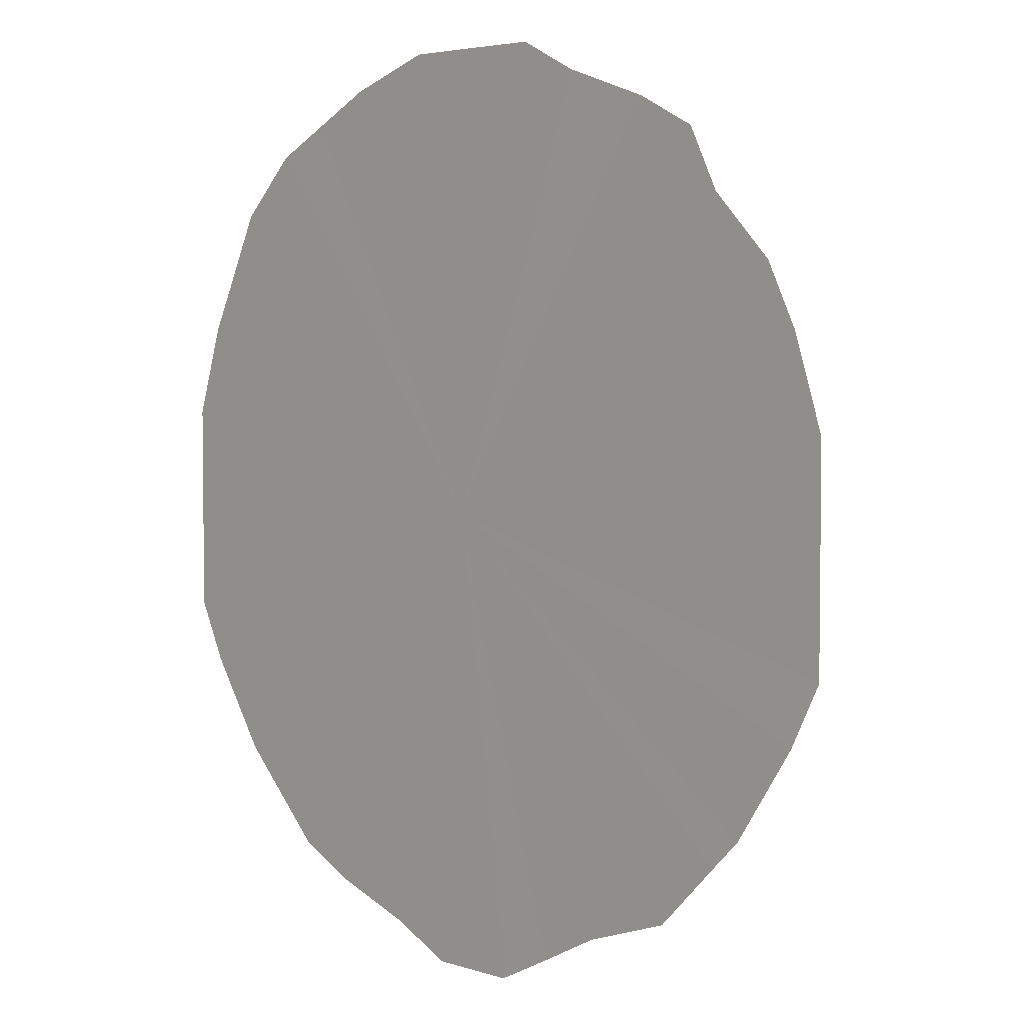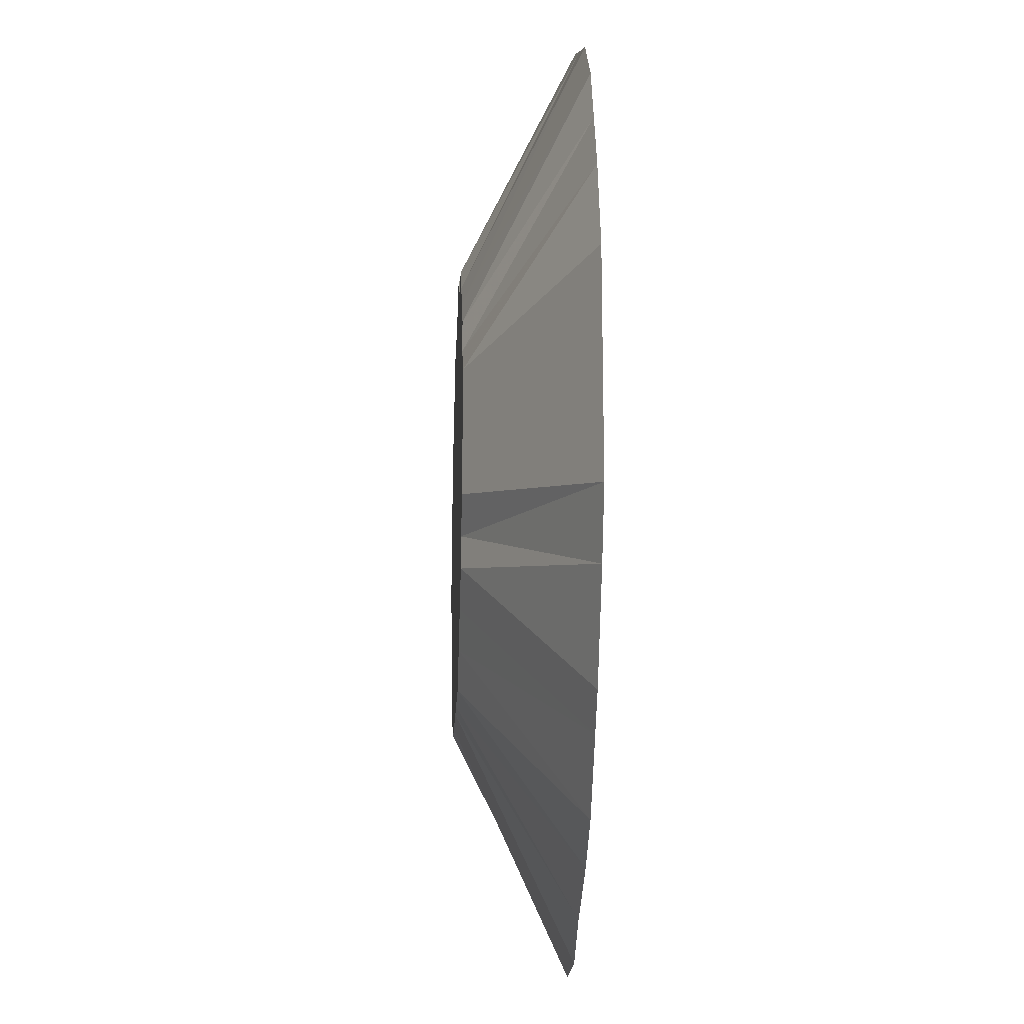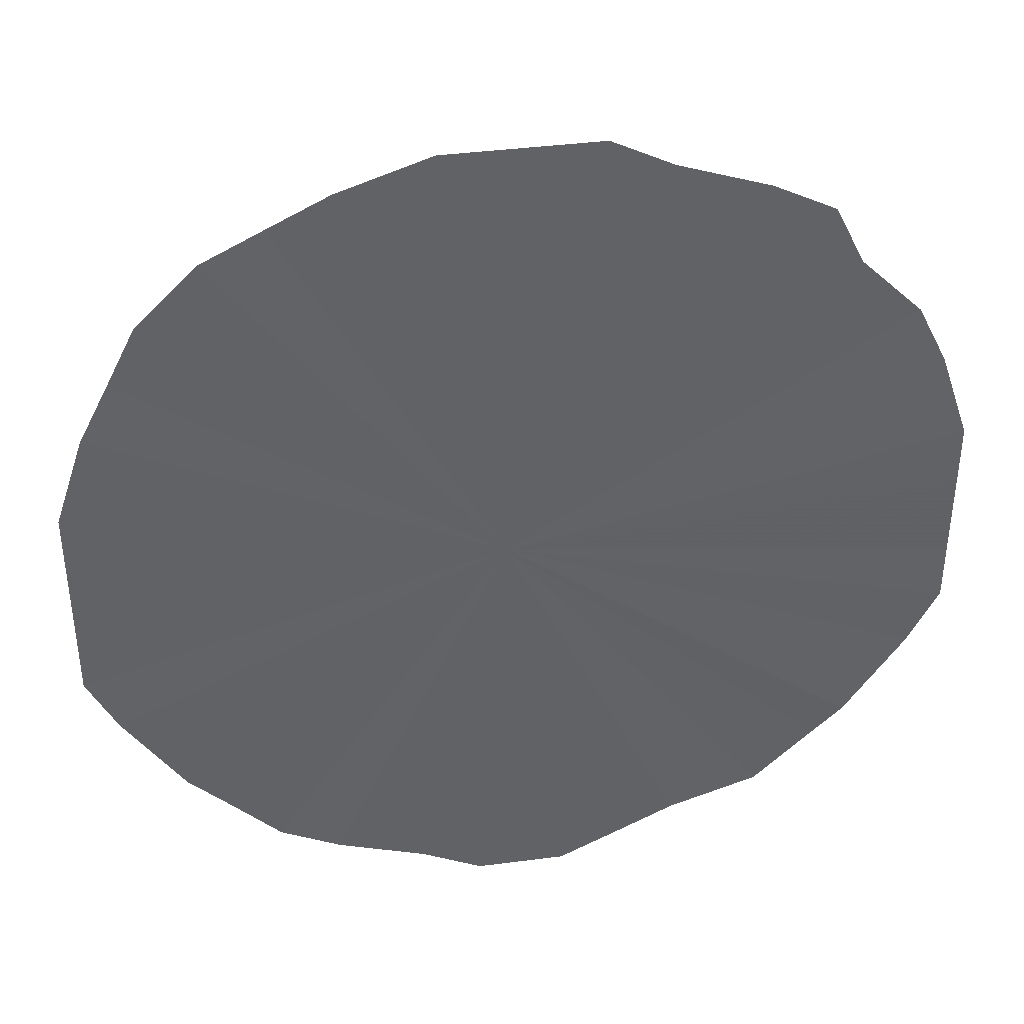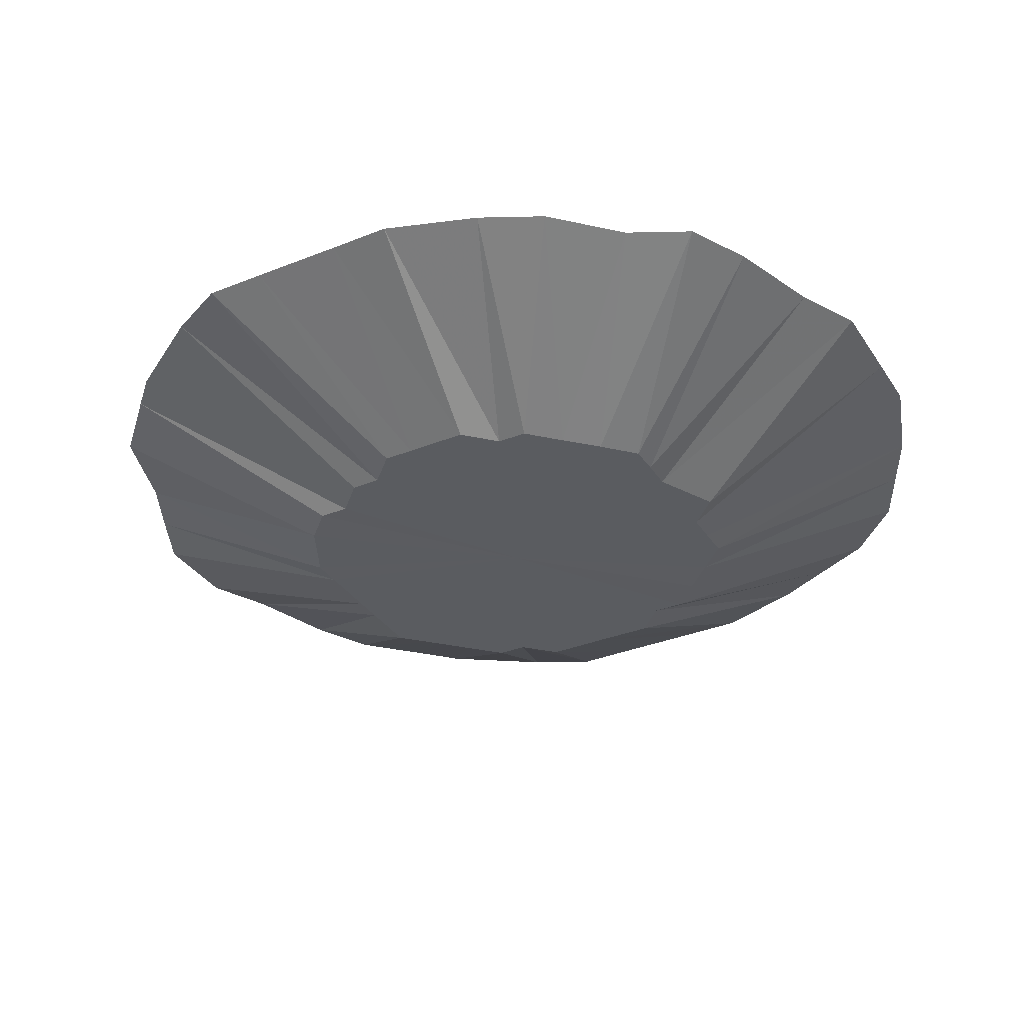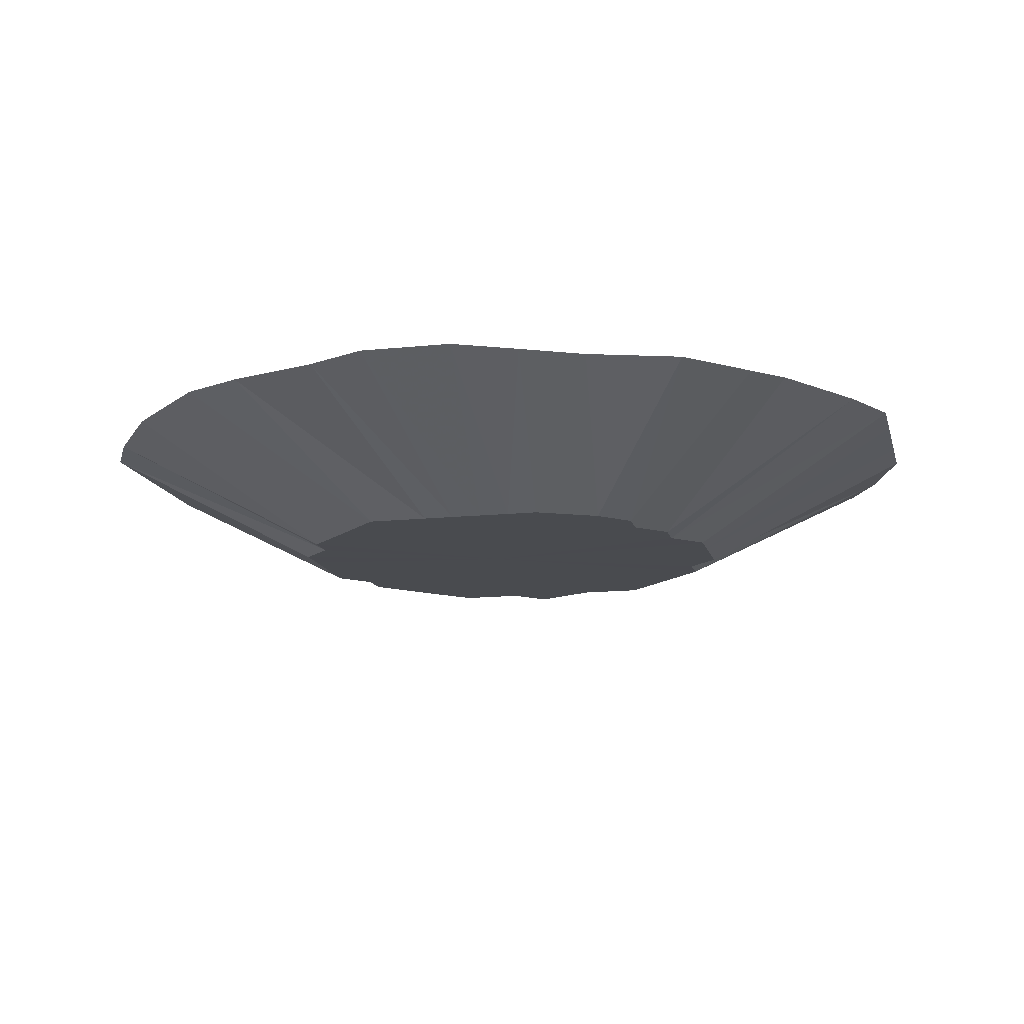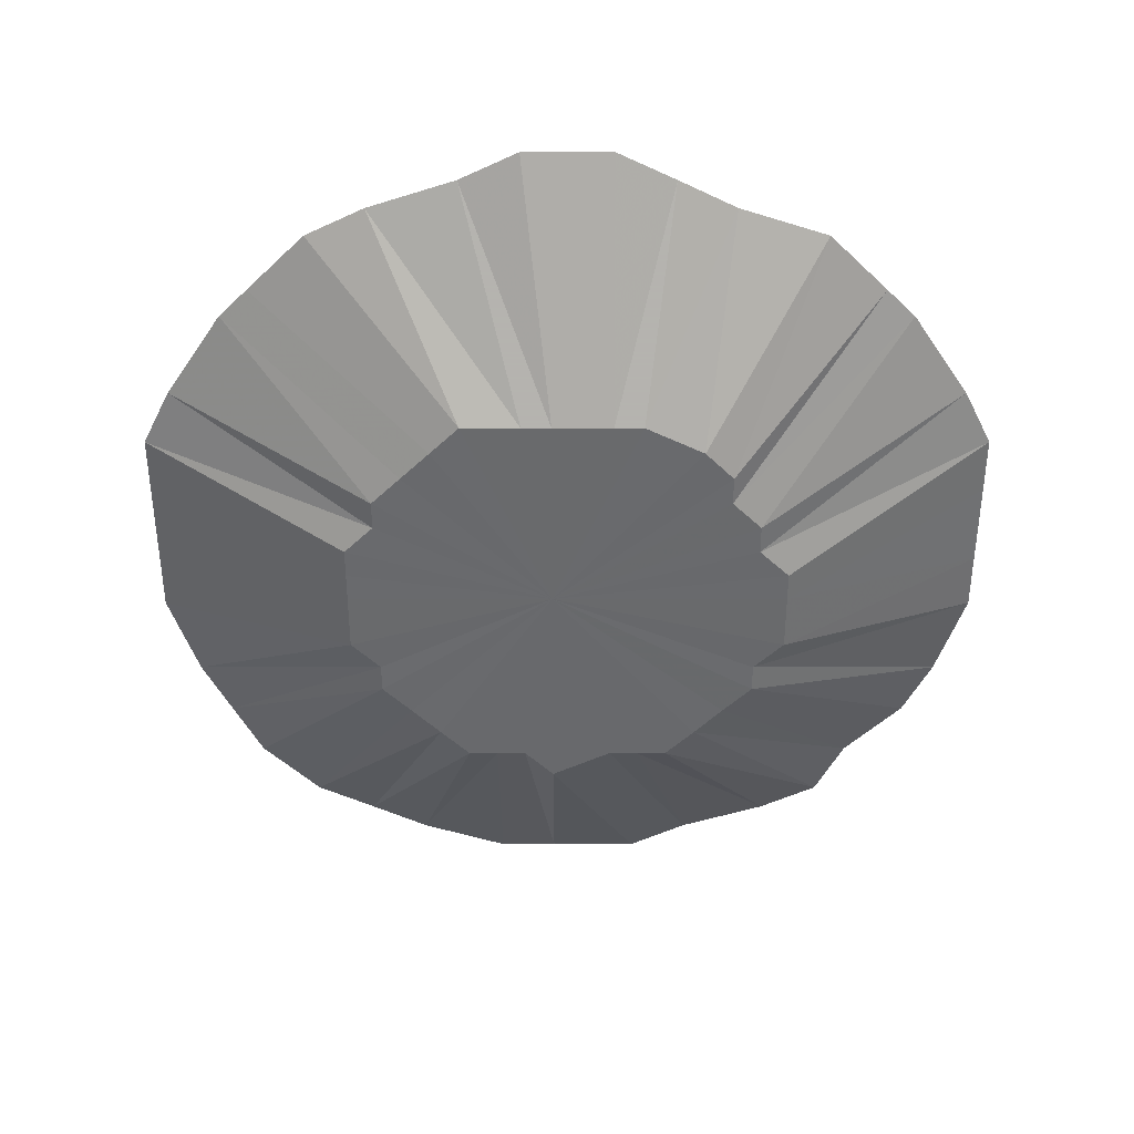
<metadata>
{"format":"obj","ext":"obj","renderer":"f3d","projection":"perspective","resolution":1024,"background":"white","views":[{"elev":4.2,"azim":46.3,"up":"+Y"},{"elev":-18.7,"azim":-92.6,"up":"+Y"},{"elev":39.8,"azim":-9.1,"up":"+Y"},{"elev":-34.0,"azim":118.4,"up":"+Z"},{"elev":-13.8,"azim":13.2,"up":"+Z"},{"elev":-52.9,"azim":0.0,"up":"+Z"}]}
</metadata>
<code>
o 16229
v 2231 1870 7.938
v 2231 1870 7.938
v 2231 1870 7.975
v 2231 1870 7.975
v 2231 1870 7.975
v 2231 1870 7.975
v 2231 1870 7.938
v 2231 1870 7.938
v 2231 1870 7.975
v 2231 1870 7.975
v 2231 1870 7.938
v 2231 1870 7.975
v 2231 1870 7.975
v 2231 1870 7.938
v 2231 1870 7.975
v 2231 1870 7.975
v 2231 1870 7.938
v 2231 1870 7.975
v 2231 1870 7.975
v 2231 1870 7.938
v 2231 1870 7.975
v 2231 1870 7.975
v 2231 1870 7.938
v 2231 1870 7.975
v 2231 1870 7.975
v 2231 1870 7.938
v 2231 1870 7.975
v 2231 1870 7.975
v 2231 1870 7.938
v 2231 1870 7.975
v 2231 1870 7.975
v 2231 1870 7.938
v 2231 1870 7.975
v 2231 1870 7.975
v 2231 1870 7.938
v 2231 1870 7.975
v 2231 1870 7.975
v 2231 1870 7.938
v 2231 1870 7.975
v 2231 1870 7.975
v 2231 1870 7.938
v 2231 1870 7.975
v 2231 1870 7.975
v 2231 1870 7.938
v 2231 1870 7.975
v 2231 1870 7.975
v 2231 1870 7.938
v 2231 1870 7.975
v 2231 1870 7.975
v 2231 1870 7.938
v 2231 1870 7.975
v 2231 1870 7.975
v 2231 1870 7.938
v 2231 1870 7.975
v 2231 1870 7.975
v 2231 1870 7.938
v 2231 1870 7.975
v 2231 1870 7.975
v 2231 1870 7.938
v 2231 1870 7.975
v 2231 1870 7.975
v 2231 1870 7.938
v 2231 1870 7.975
v 2231 1870 7.975
v 2231 1870 7.938
v 2231 1870 7.975
v 2231 1870 7.975
v 2231 1870 7.938
v 2231 1870 7.975
v 2231 1870 7.975
v 2231 1870 7.938
v 2231 1870 7.975
v 2231 1870 7.975
v 2231 1870 7.938
v 2231 1870 7.975
v 2231 1870 7.975
v 2231 1870 7.938
v 2231 1870 7.975
v 2231 1870 7.975
v 2231 1870 7.938
v 2231 1870 7.975
v 2231 1870 7.975
v 2231 1870 7.938
v 2231 1870 7.975
v 2231 1870 7.975
v 2231 1870 7.938
v 2231 1870 7.975
v 2231 1870 7.975
v 2231 1870 7.938
v 2231 1870 7.975
v 2231 1870 7.975
v 2231 1870 7.938
v 2231 1870 7.975
v 2231 1870 7.975
v 2231 1870 7.938
v 2231 1870 7.975
v 2231 1870 7.975
v 2231 1870 7.938
v 2231 1870 7.975
v 2231 1870 7.975
v 2231 1870 7.938
v 2231 1870 7.975
v 2231 1870 7.975
v 2231 1870 7.938
v 2231 1870 7.975
v 2231 1870 7.975
v 2231 1870 7.938
v 2231 1870 7.975
v 2231 1870 7.975
v 2231 1870 7.938
v 2231 1870 7.975
v 2231 1870 7.975
v 2231 1870 7.975
v 2231 1870 7.975
v 2231 1870 7.975
v 2231 1870 7.975
v 2231 1870 7.975
v 2231 1870 7.975
v 2231 1870 7.975
v 2231 1870 7.975
v 2231 1870 7.975
v 2231 1870 7.975
v 2231 1870 7.975
v 2231 1870 7.975
v 2231 1870 7.975
v 2231 1870 7.975
v 2231 1870 7.975
v 2231 1870 7.975
v 2231 1870 7.975
v 2231 1870 7.975
v 2231 1870 7.975
v 2231 1870 7.975
v 2231 1870 7.975
v 2231 1870 7.975
v 2231 1870 7.975
v 2231 1870 7.975
v 2231 1870 7.975
v 2231 1870 7.975
v 2231 1870 7.975
v 2231 1870 7.975
v 2231 1870 7.975
v 2231 1870 7.975
v 2231 1870 7.975
v 2231 1870 7.975
v 2231 1870 7.975
v 2231 1870 7.975
v 2231 1870 7.975
v 2231 1870 7.975
v 2231 1870 7.975
v 2231 1870 7.975
f 1 2 3
f 2 4 5
f 1 5 6
f 1 7 2
f 8 6 9
f 8 1 10
f 8 7 1
f 11 12 4
f 2 11 13
f 2 7 11
f 14 8 15
f 14 7 8
f 14 9 16
f 11 17 18
f 11 7 17
f 17 19 12
f 20 16 21
f 20 14 22
f 20 7 14
f 23 24 19
f 17 23 25
f 17 7 23
f 26 20 27
f 26 7 20
f 26 21 28
f 23 29 30
f 23 7 29
f 29 31 24
f 32 28 33
f 32 26 34
f 32 7 26
f 35 36 31
f 29 35 37
f 29 7 35
f 38 32 39
f 38 7 32
f 38 33 40
f 35 41 42
f 35 7 41
f 41 43 36
f 44 40 45
f 44 38 46
f 44 7 38
f 47 48 43
f 41 47 49
f 41 7 47
f 50 44 51
f 50 7 44
f 50 45 52
f 47 53 54
f 47 7 53
f 53 55 48
f 56 52 57
f 56 50 58
f 56 7 50
f 59 60 55
f 53 59 61
f 53 7 59
f 62 56 63
f 62 7 56
f 62 57 64
f 59 65 66
f 59 7 65
f 65 67 60
f 68 64 69
f 68 62 70
f 68 7 62
f 71 72 67
f 65 71 73
f 65 7 71
f 74 68 75
f 74 7 68
f 74 69 76
f 71 77 78
f 71 7 77
f 77 79 72
f 80 76 81
f 80 74 82
f 80 7 74
f 83 84 79
f 77 83 85
f 77 7 83
f 86 80 87
f 86 7 80
f 86 81 88
f 83 89 90
f 83 7 89
f 89 91 84
f 92 88 93
f 92 86 94
f 92 7 86
f 95 96 91
f 89 95 97
f 89 7 95
f 98 92 99
f 98 7 92
f 98 93 100
f 95 7 101
f 95 101 102
f 101 103 96
f 101 7 104
f 101 104 105
f 104 106 103
f 104 7 107
f 104 107 108
f 107 109 106
f 110 100 109
f 107 7 110
f 110 7 98
f 107 110 111
f 110 98 112
f 113 114 115
f 114 116 115
f 117 113 115
f 116 118 115
f 119 117 115
f 118 120 115
f 121 119 115
f 120 122 115
f 123 121 115
f 122 124 115
f 125 123 115
f 124 126 115
f 127 125 115
f 126 128 115
f 129 127 115
f 128 130 115
f 131 129 115
f 130 132 115
f 133 131 115
f 132 134 115
f 135 133 115
f 134 136 115
f 137 135 115
f 136 138 115
f 139 137 115
f 138 140 115
f 141 139 115
f 140 142 115
f 143 141 115
f 142 144 115
f 145 143 115
f 146 145 115
f 144 147 115
f 148 146 115
f 147 149 115
f 150 148 115
f 149 150 115

</code>
